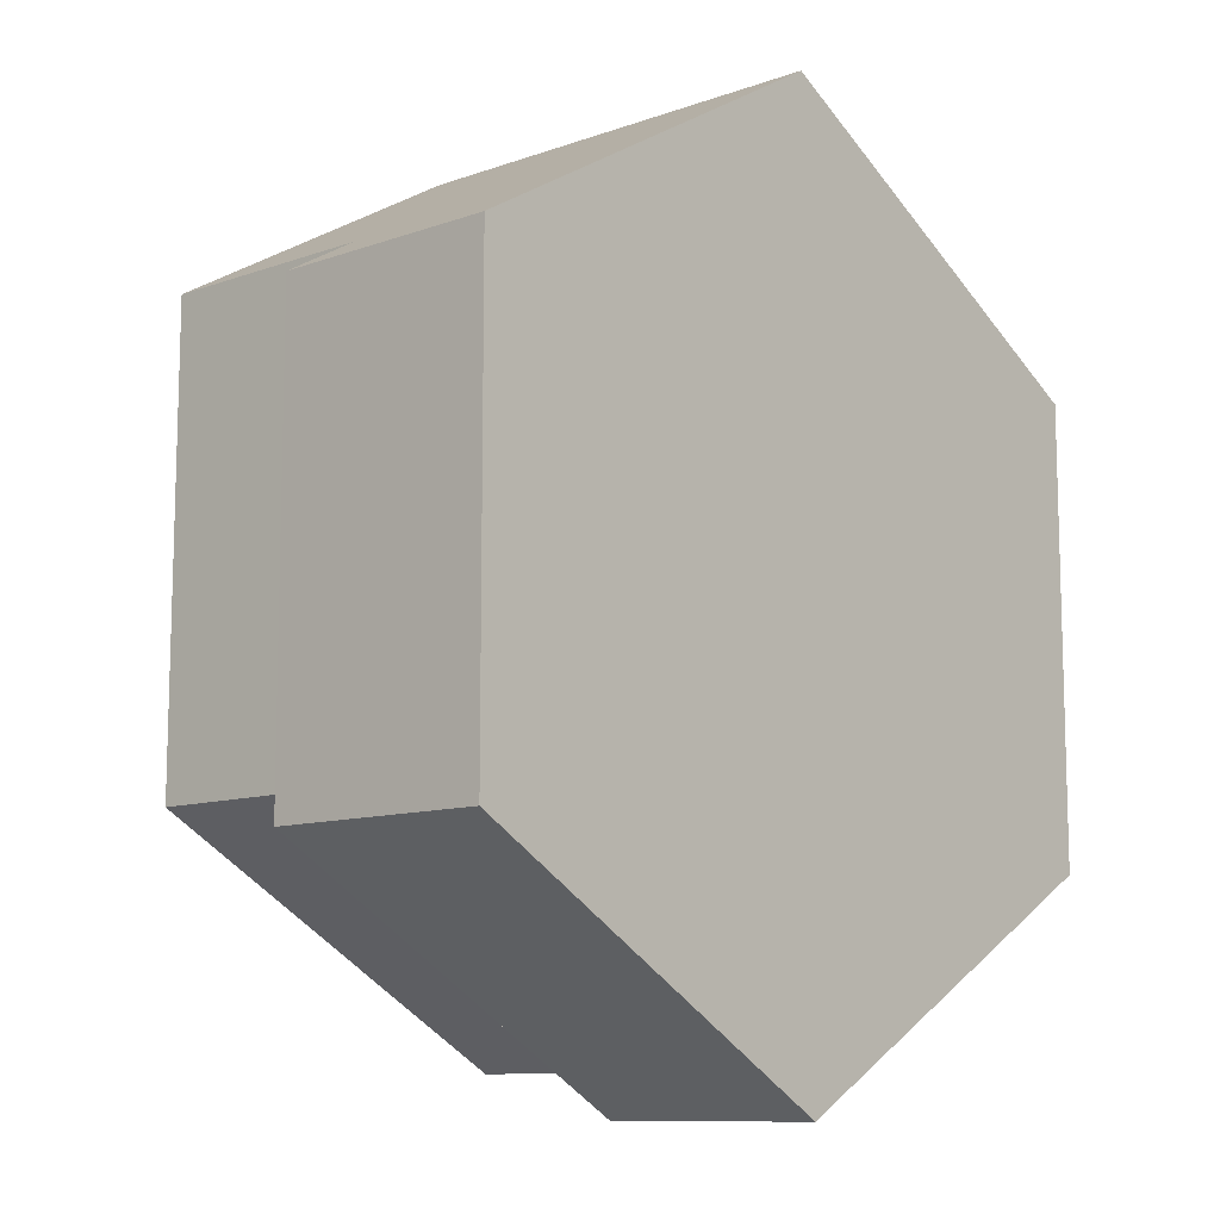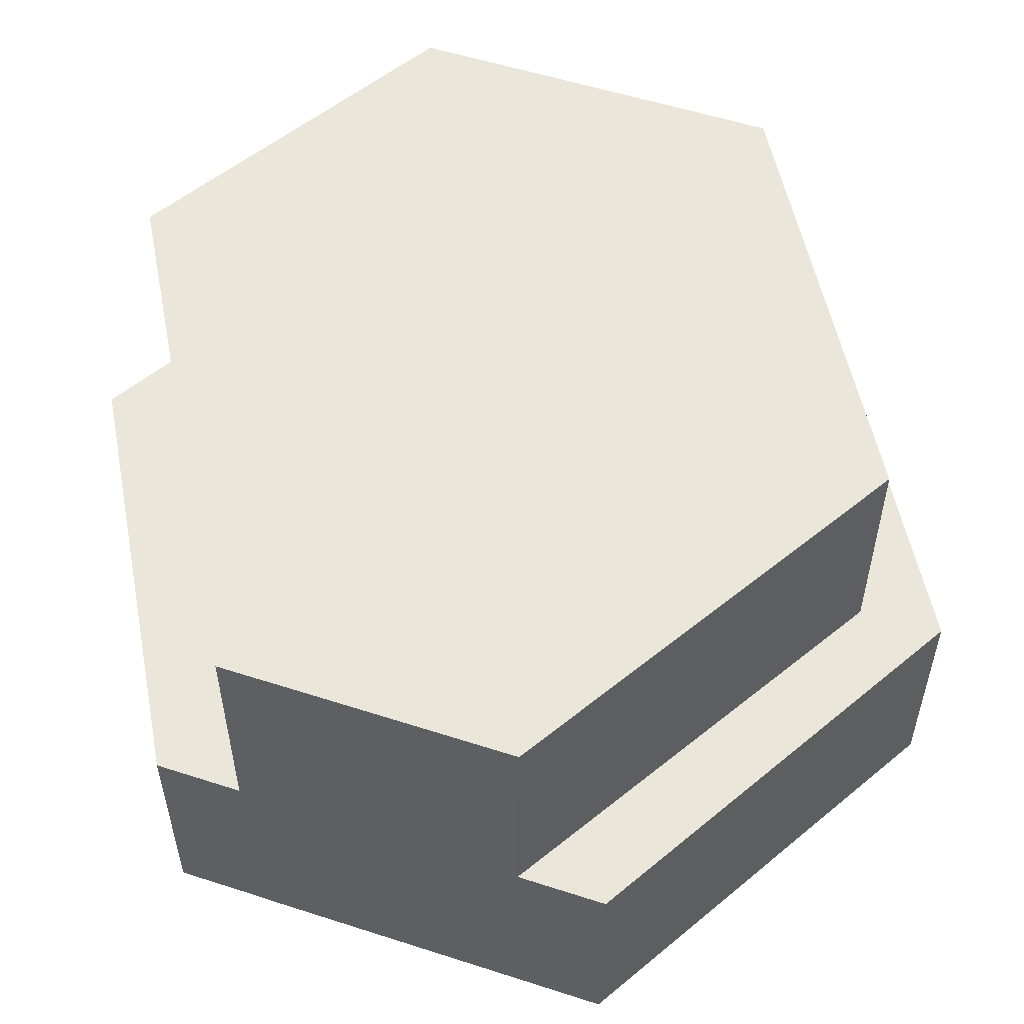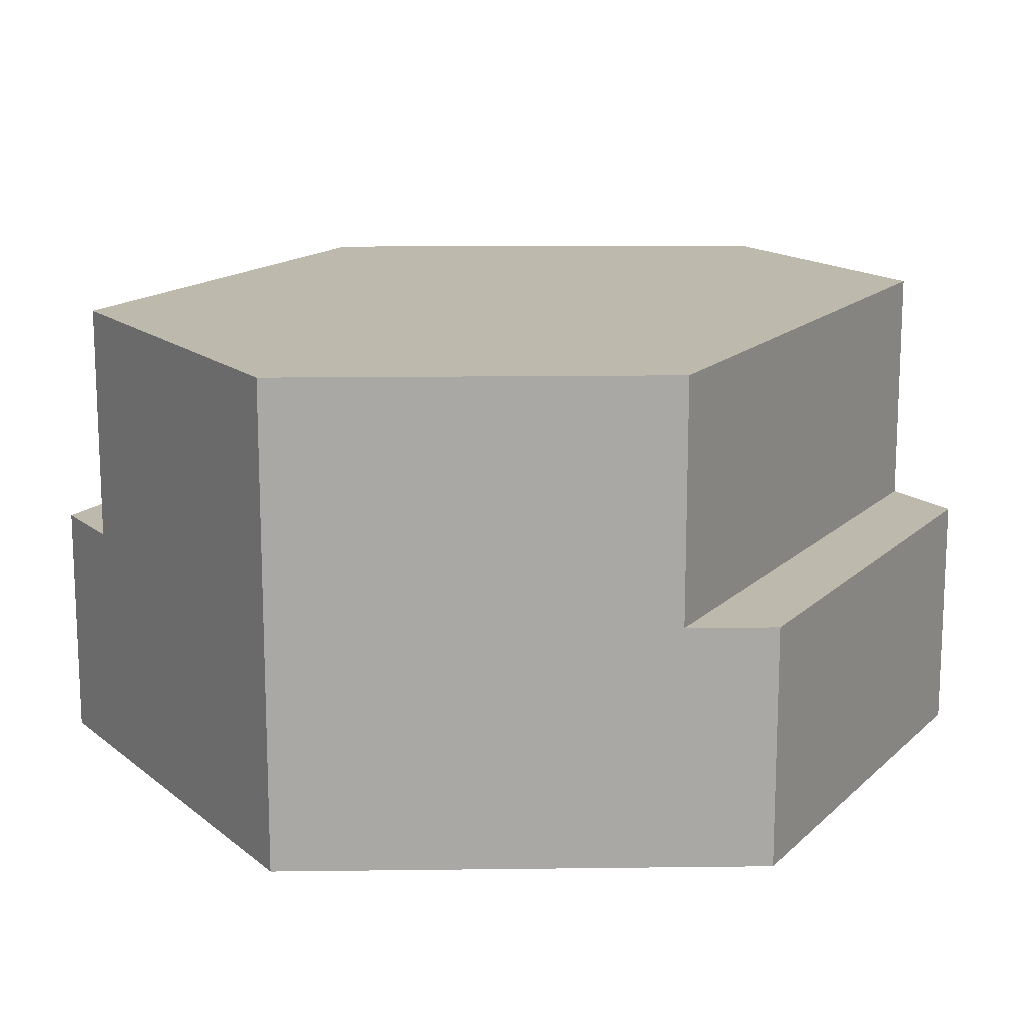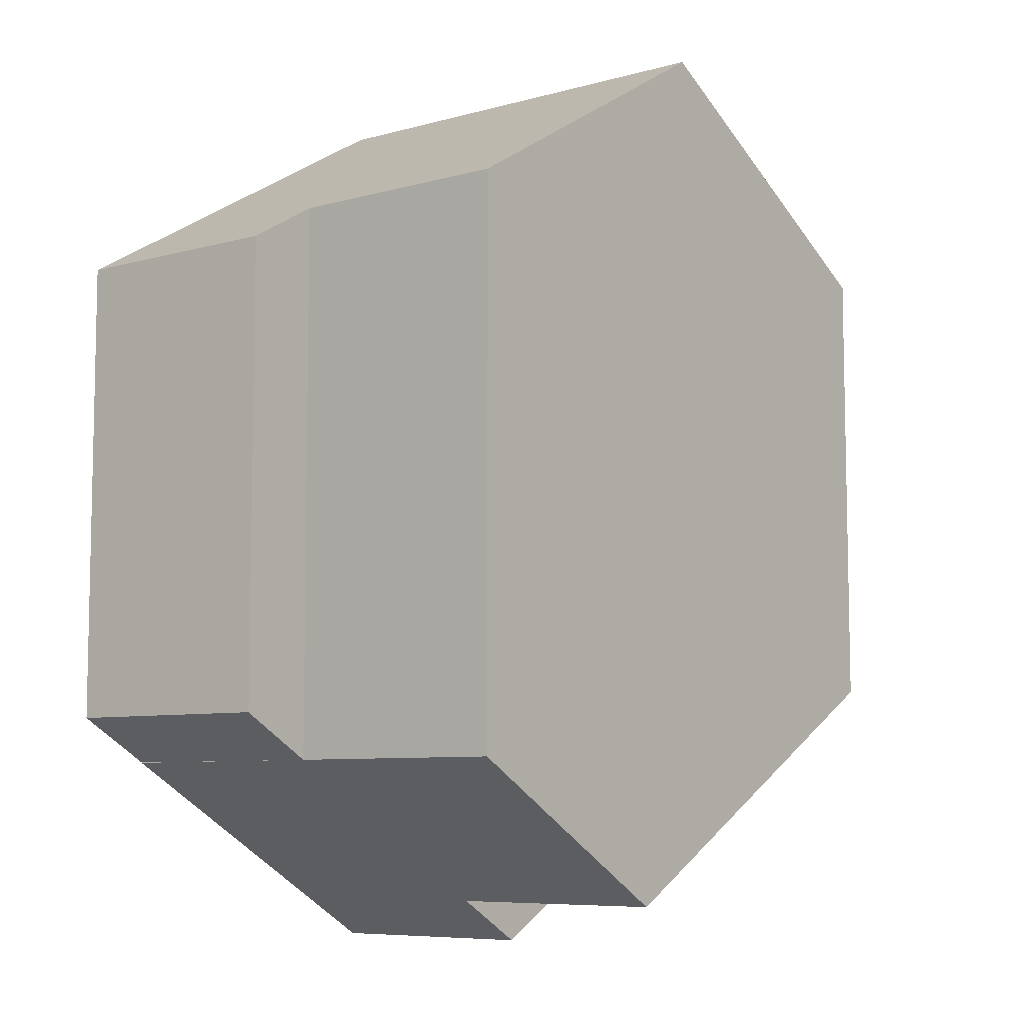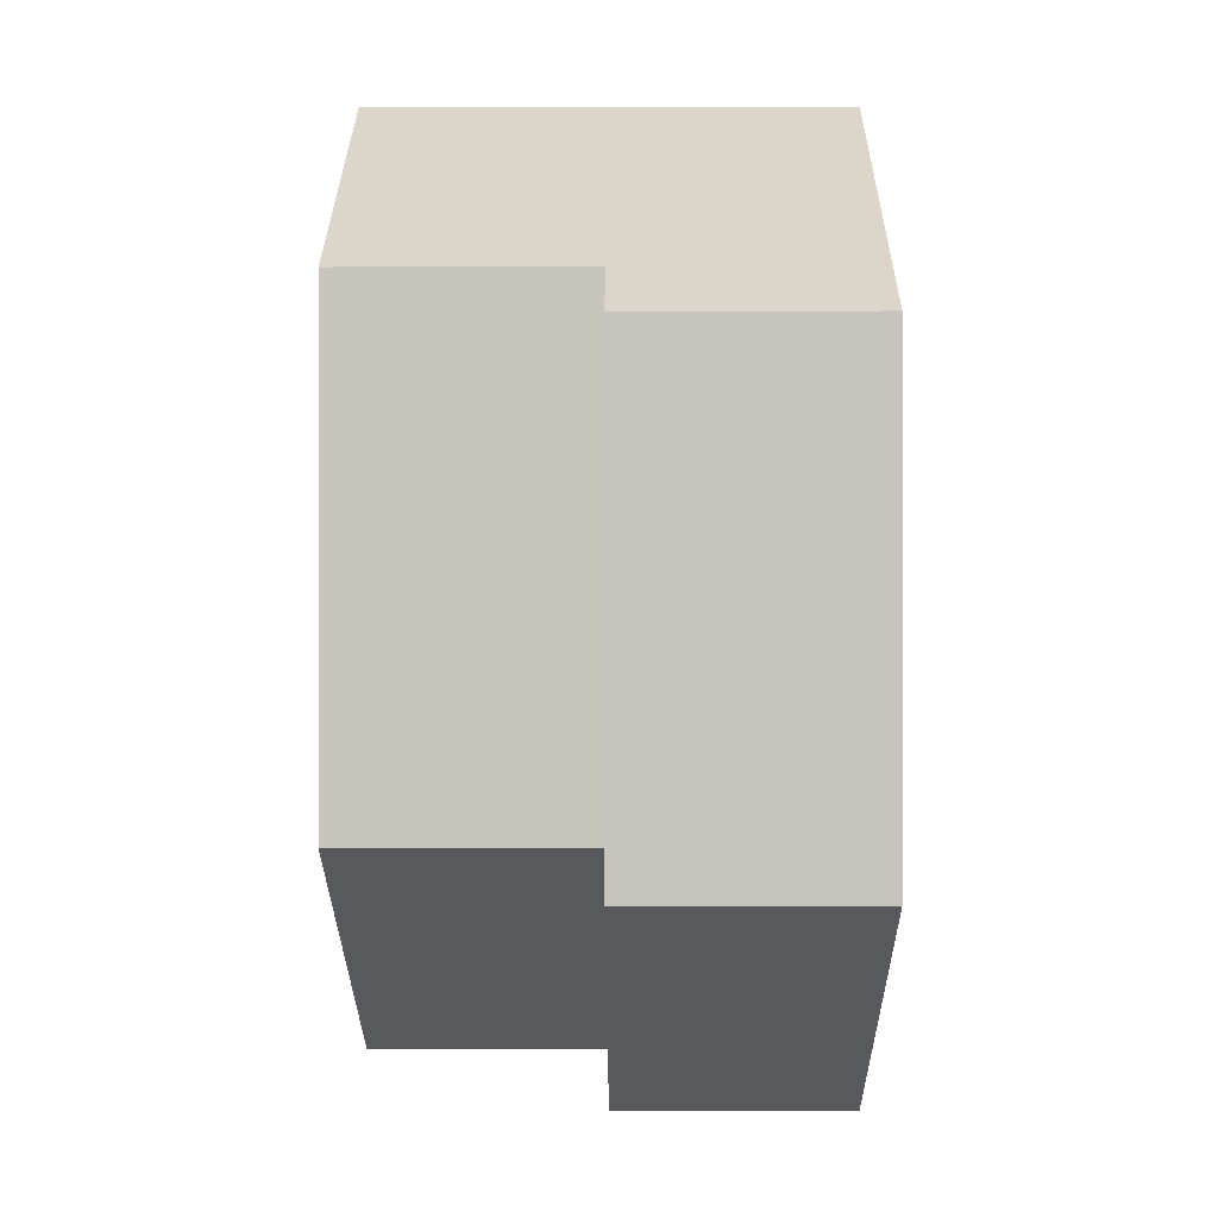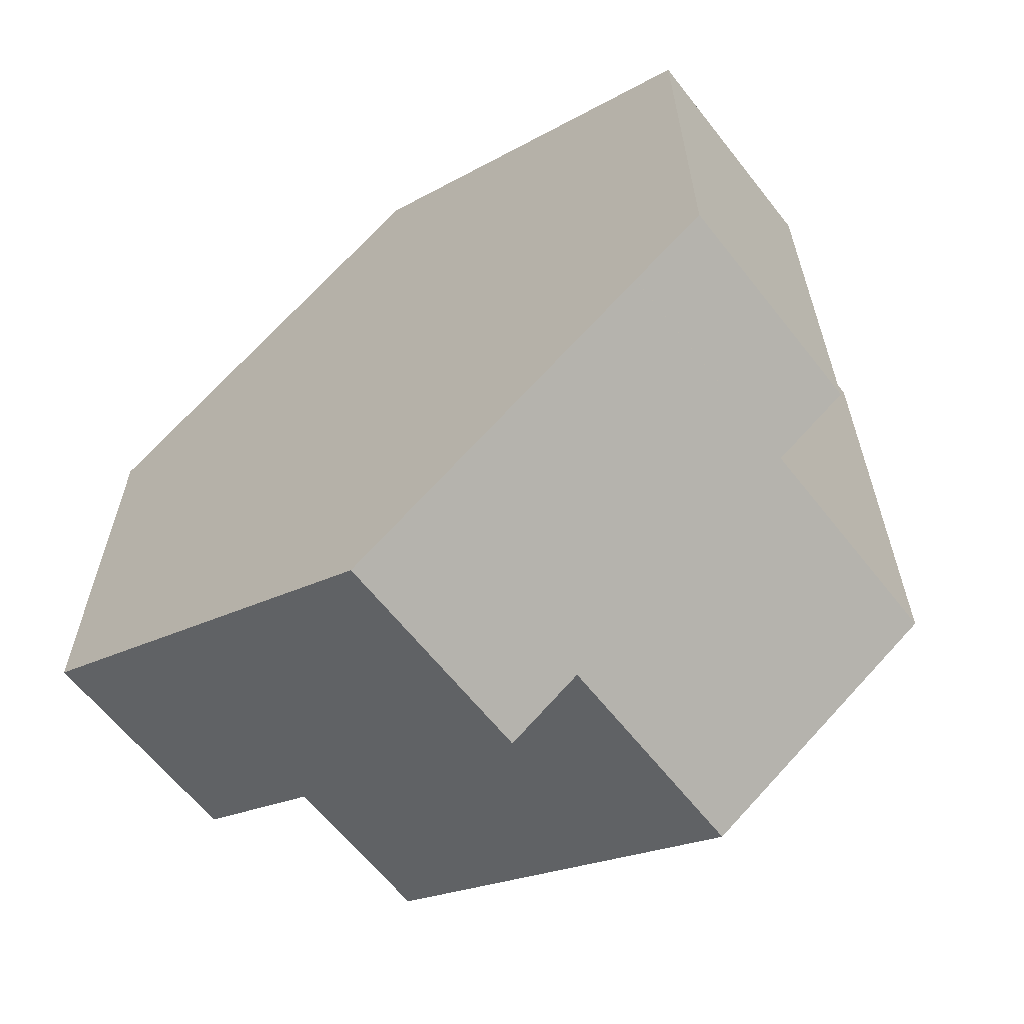
<metadata>
{"format":"obj","ext":"obj","renderer":"f3d","projection":"perspective","resolution":1024,"background":"white","views":[{"elev":-10.3,"azim":-47.9,"up":"+Z"},{"elev":54.7,"azim":168.9,"up":"+Y"},{"elev":15.2,"azim":28.5,"up":"+Y"},{"elev":-7.3,"azim":128.7,"up":"+Z"},{"elev":0.1,"azim":-89.5,"up":"+Z"},{"elev":-62.6,"azim":38.1,"up":"+Z"}]}
</metadata>
<code>
o tile_grass_River12_Cylinder
v 0.865 -1 0.4997
v -0.000996 -1 0.9997
v 0.865 -0.5 0.4997
v 0.867 -1 -0.5037
v 0.7031 -0.5 -0.5985
v 0.7031 -1 -0.599
v 0.867 -0.5 -0.5037
v 0.7031 -0 -0.5981
v -0.867 -1 -0.5003
v -0.867 -1 0.4997
v -0.867 -0.5 -0.5003
v -0.7025 -1 0.5948
v -0.7025 0 0.5948
v -0.7059 -0.5 -0.4167
v -0.7025 -0.5 0.5948
v -0.867 -0.5 0.4997
v 0.000996 -1 -1.004
v 0.1659 -0.5 -0.9085
v 0.1659 -1 -0.9085
v 0.000996 -0.5 -1.004
v 0.1646 -0 -0.9093
v -0.7059 0 -0.4171
v -0.000996 0 0.9997
v 0.7031 0 0.593
v 0.7031 -1 0.593
v 0.7031 -1 -0.5981
v 0.7031 -0.5 0.593
f 2 23 15
f 13 15 23
f 4 3 1
f 26 6 5
f 23 2 27
f 14 13 22
f 16 9 10
f 18 17 20
f 12 16 10
f 11 17 9
f 21 14 22
f 18 8 5
f 25 12 19
f 4 7 3
f 8 22 24
f 12 2 15
f 27 8 24
f 6 18 5
f 25 3 27
f 16 15 14
f 5 3 7
f 5 7 26
f 4 26 7
f 25 27 2
f 24 23 27
f 14 15 13
f 16 11 9
f 18 19 17
f 12 15 16
f 11 20 17
f 21 18 14
f 18 21 8
f 26 4 1
f 25 2 12
f 26 1 25
f 19 6 26
f 9 17 19
f 12 10 9
f 26 25 19
f 9 19 12
f 23 24 13
f 8 21 22
f 22 13 24
f 27 5 8
f 6 19 18
f 25 1 3
f 18 20 14
f 11 16 14
f 14 20 11
f 5 27 3

</code>
